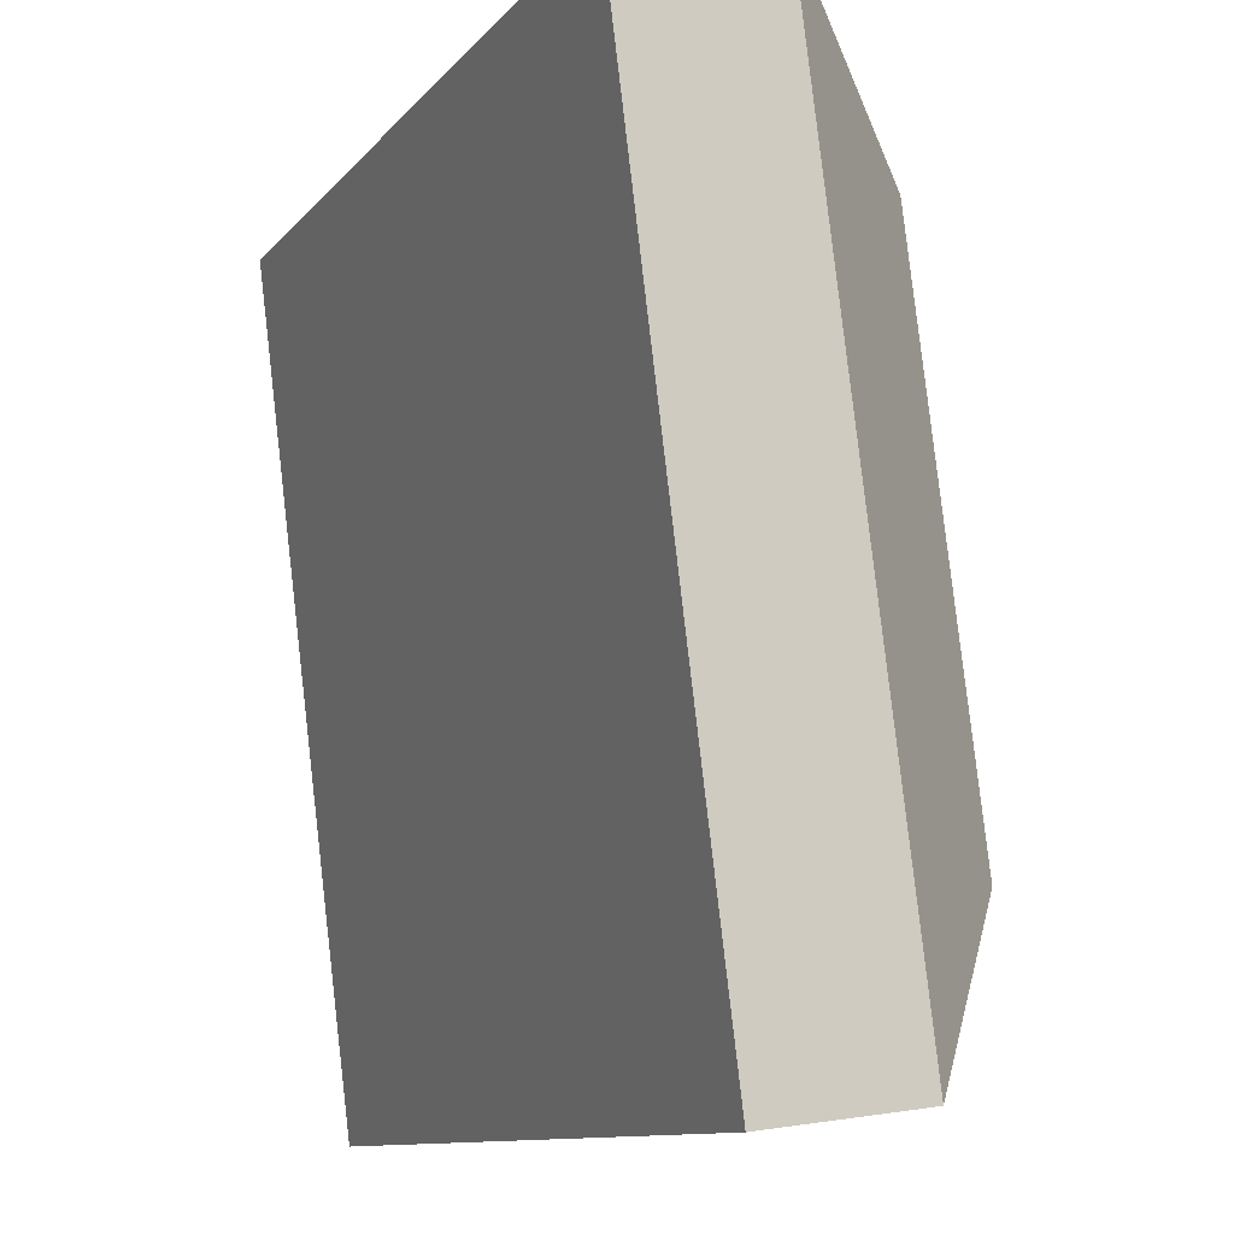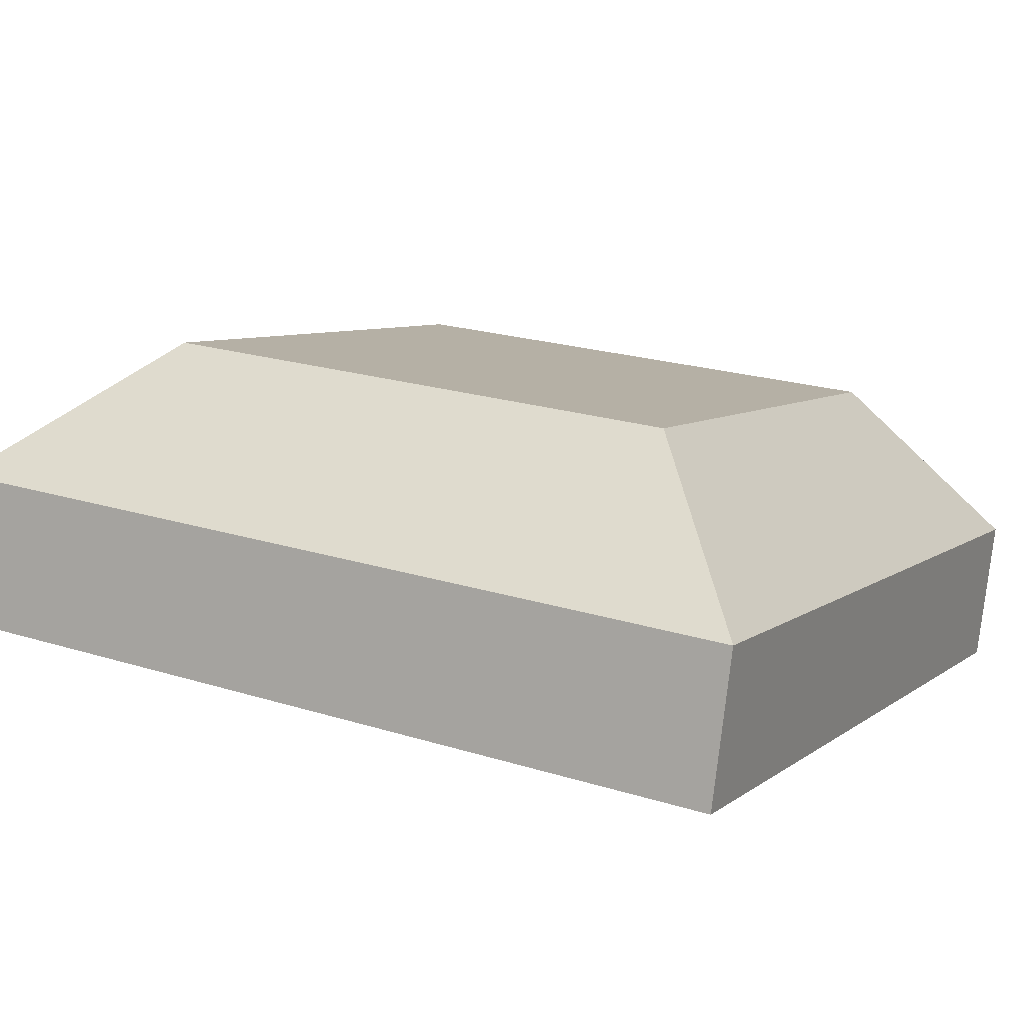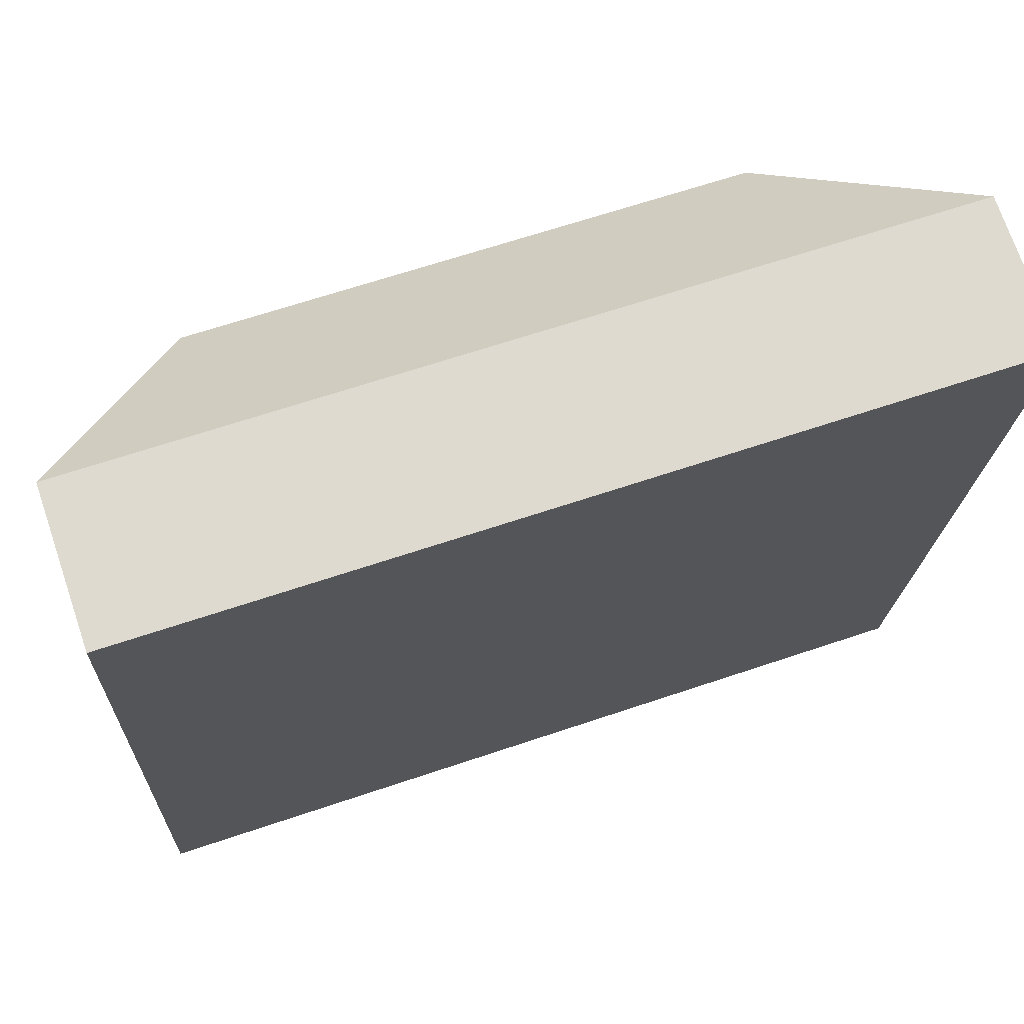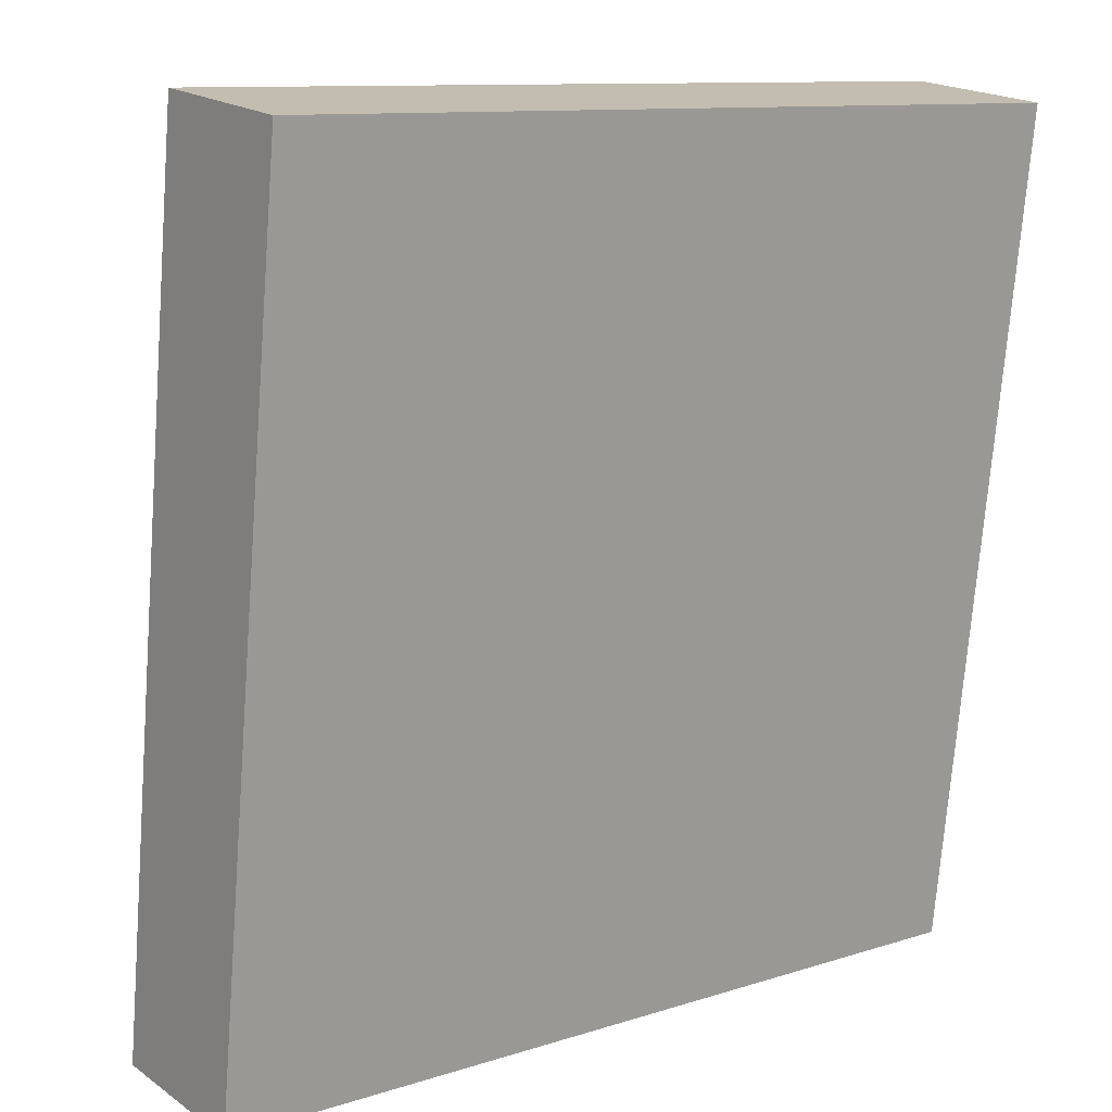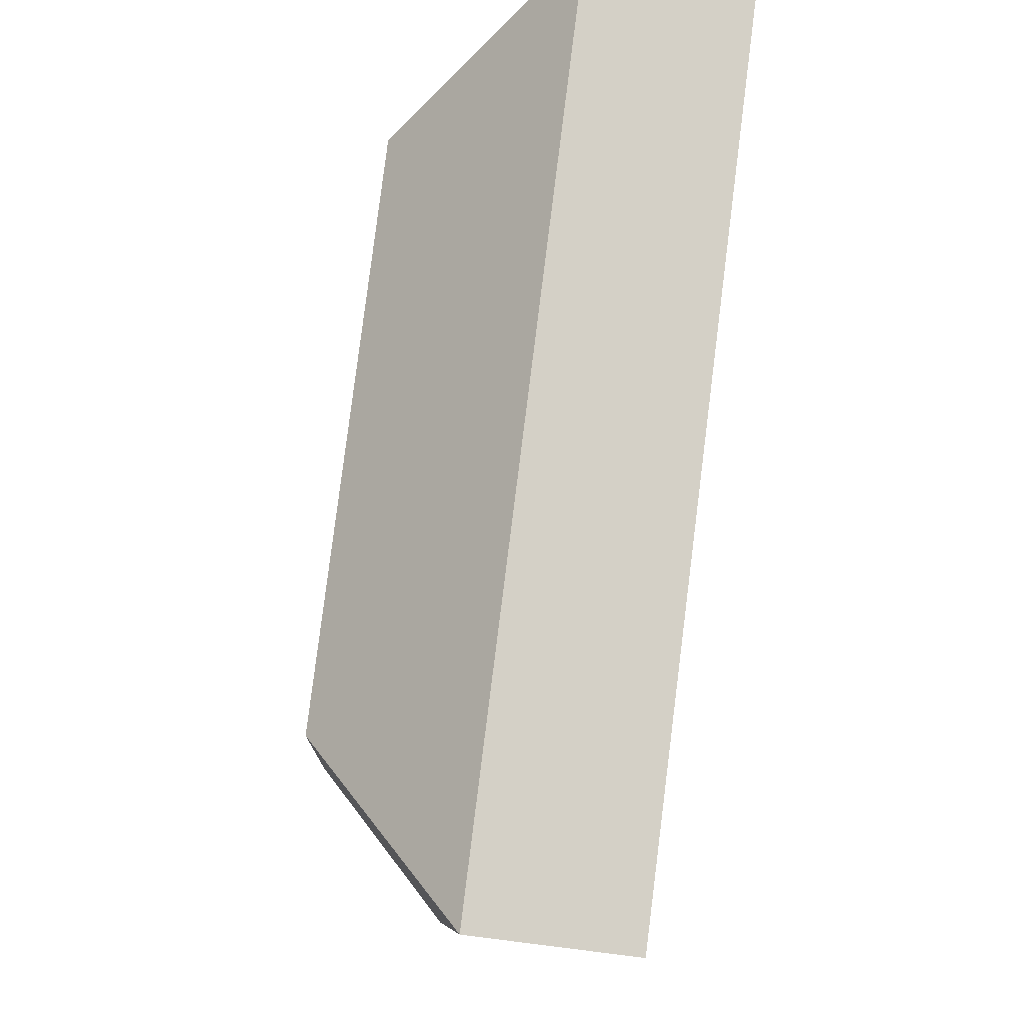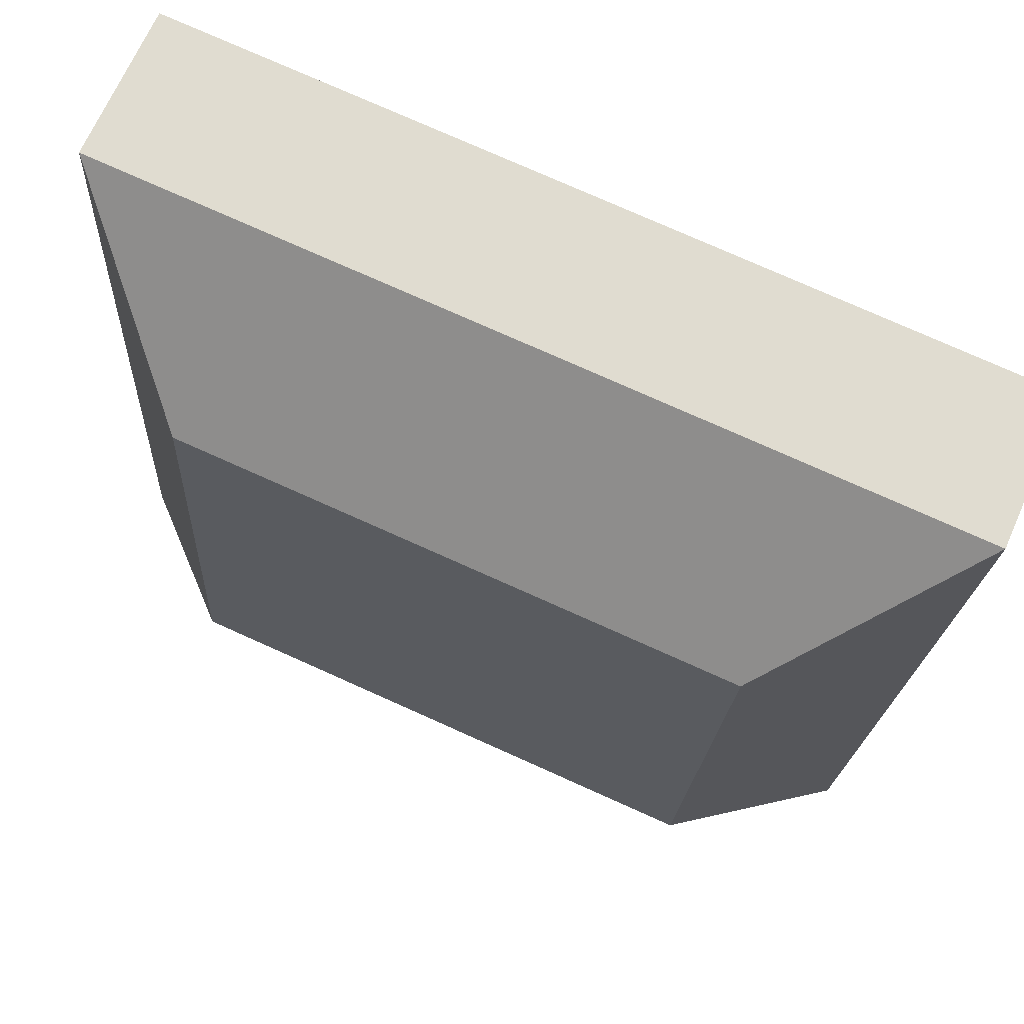
<metadata>
{"format":"obj","ext":"obj","renderer":"f3d","projection":"perspective","resolution":1024,"background":"white","views":[{"elev":-10.9,"azim":66.9,"up":"+Z"},{"elev":7.1,"azim":-62.8,"up":"+Y"},{"elev":64.5,"azim":-18.9,"up":"+Z"},{"elev":10.7,"azim":-38.7,"up":"+Z"},{"elev":-8.9,"azim":-92.7,"up":"+Z"},{"elev":76.6,"azim":-155.9,"up":"+Z"}]}
</metadata>
<code>
o mesh50/mesh50-geometry#mesh50-geometry
v -0.4485 0.05801 -0.02916
v -0.4485 0.06382 -0.07547
v -0.4614 0.04353 -0.01791
v -0.4018 0.06382 -0.07547
v -0.4614 0.05257 -0.08995
v -0.4018 0.05801 -0.02916
v -0.4614 0.03067 -0.01953
v -0.3888 0.04353 -0.01791
v -0.3888 0.05257 -0.08995
v -0.4614 0.03971 -0.09156
v -0.3888 0.03067 -0.01953
v -0.3888 0.03971 -0.09156
f 1 2 3
f 1 4 2
f 2 5 3
f 3 6 1
f 1 6 4
f 4 5 2
f 5 7 3
f 3 8 6
f 6 9 4
f 9 5 4
f 5 10 7
f 11 3 7
f 11 8 3
f 8 9 6
f 9 10 5
f 7 10 11
f 12 10 9
f 11 10 12
f 3 2 1
f 2 4 1
f 3 5 2
f 1 6 3
f 4 6 1
f 2 5 4
f 3 7 5
f 6 8 3
f 4 9 6
f 4 5 9
f 7 10 5
f 7 3 11
f 3 8 11
f 6 9 8
f 5 10 9
f 11 10 7
f 8 11 12
f 12 11 8
f 8 12 9
f 9 12 8
f 9 10 12
f 12 10 11

</code>
